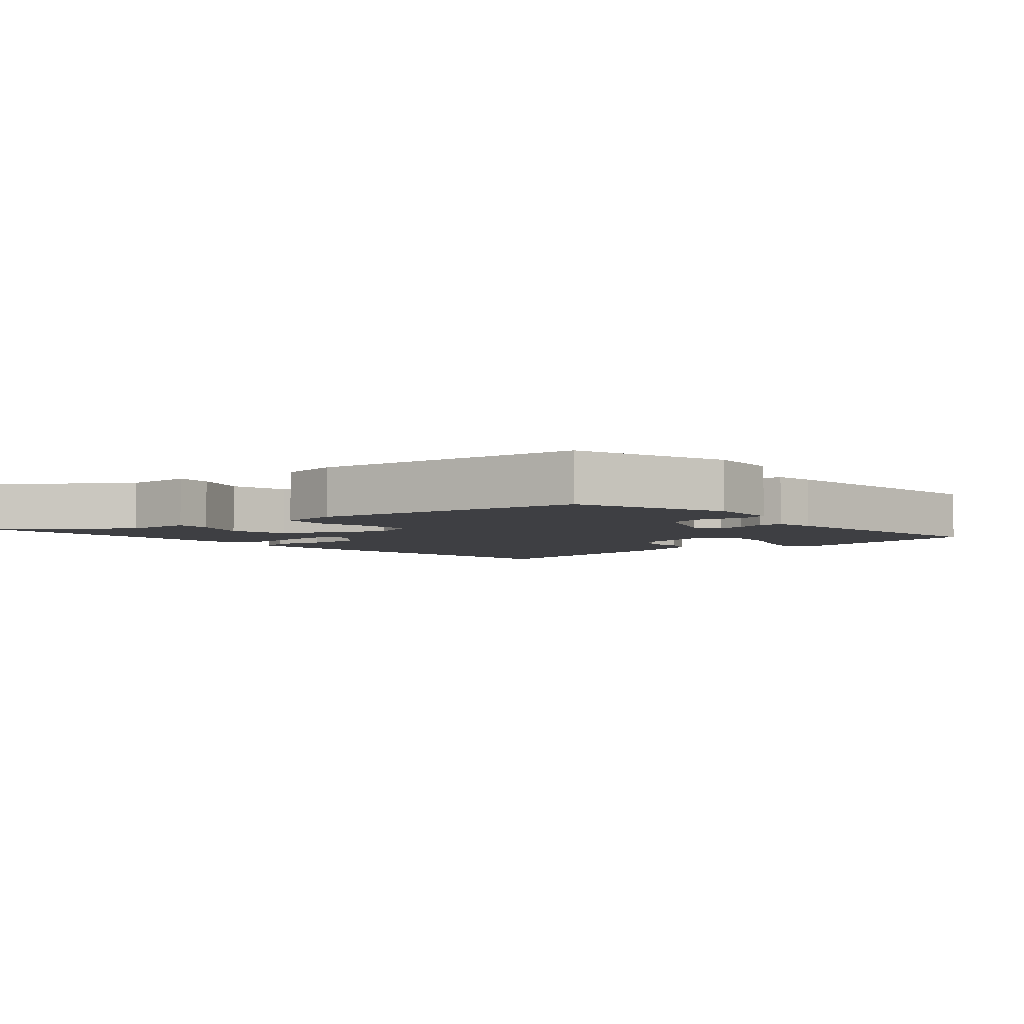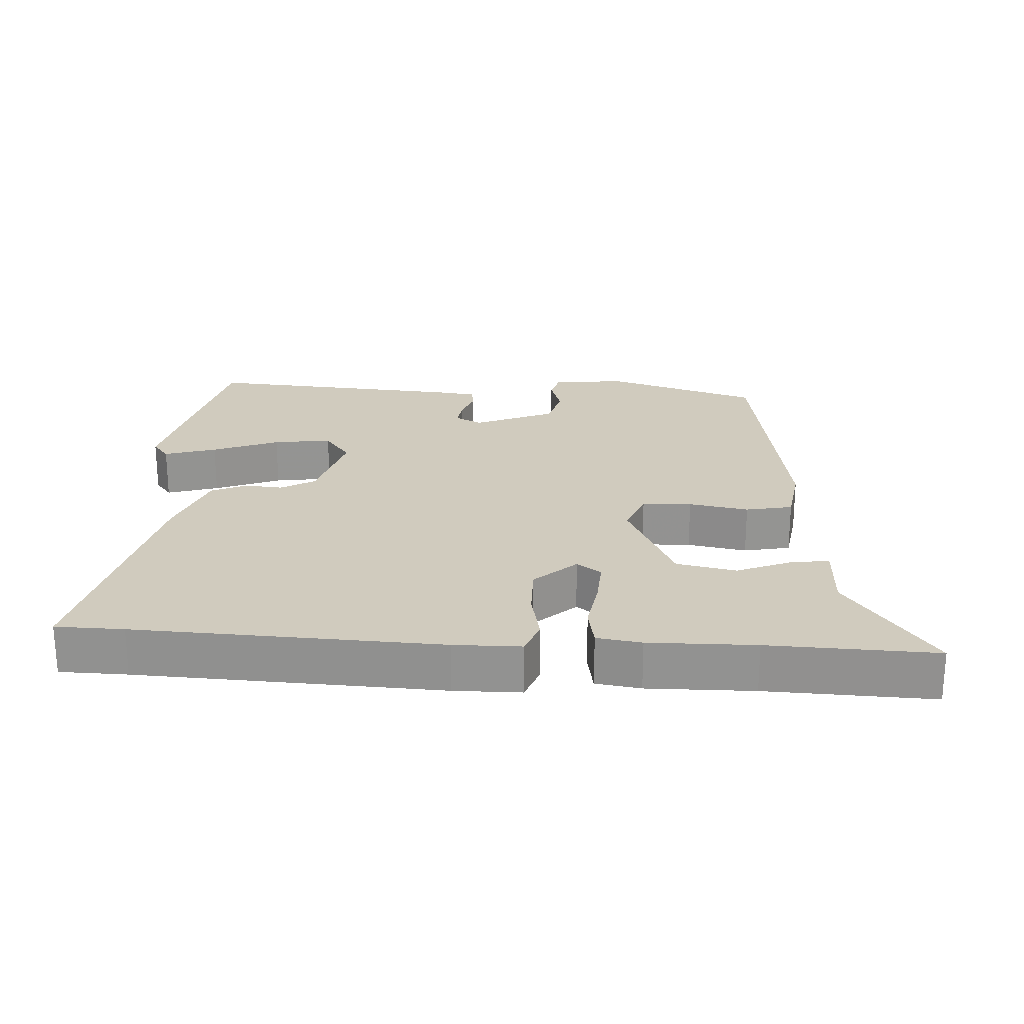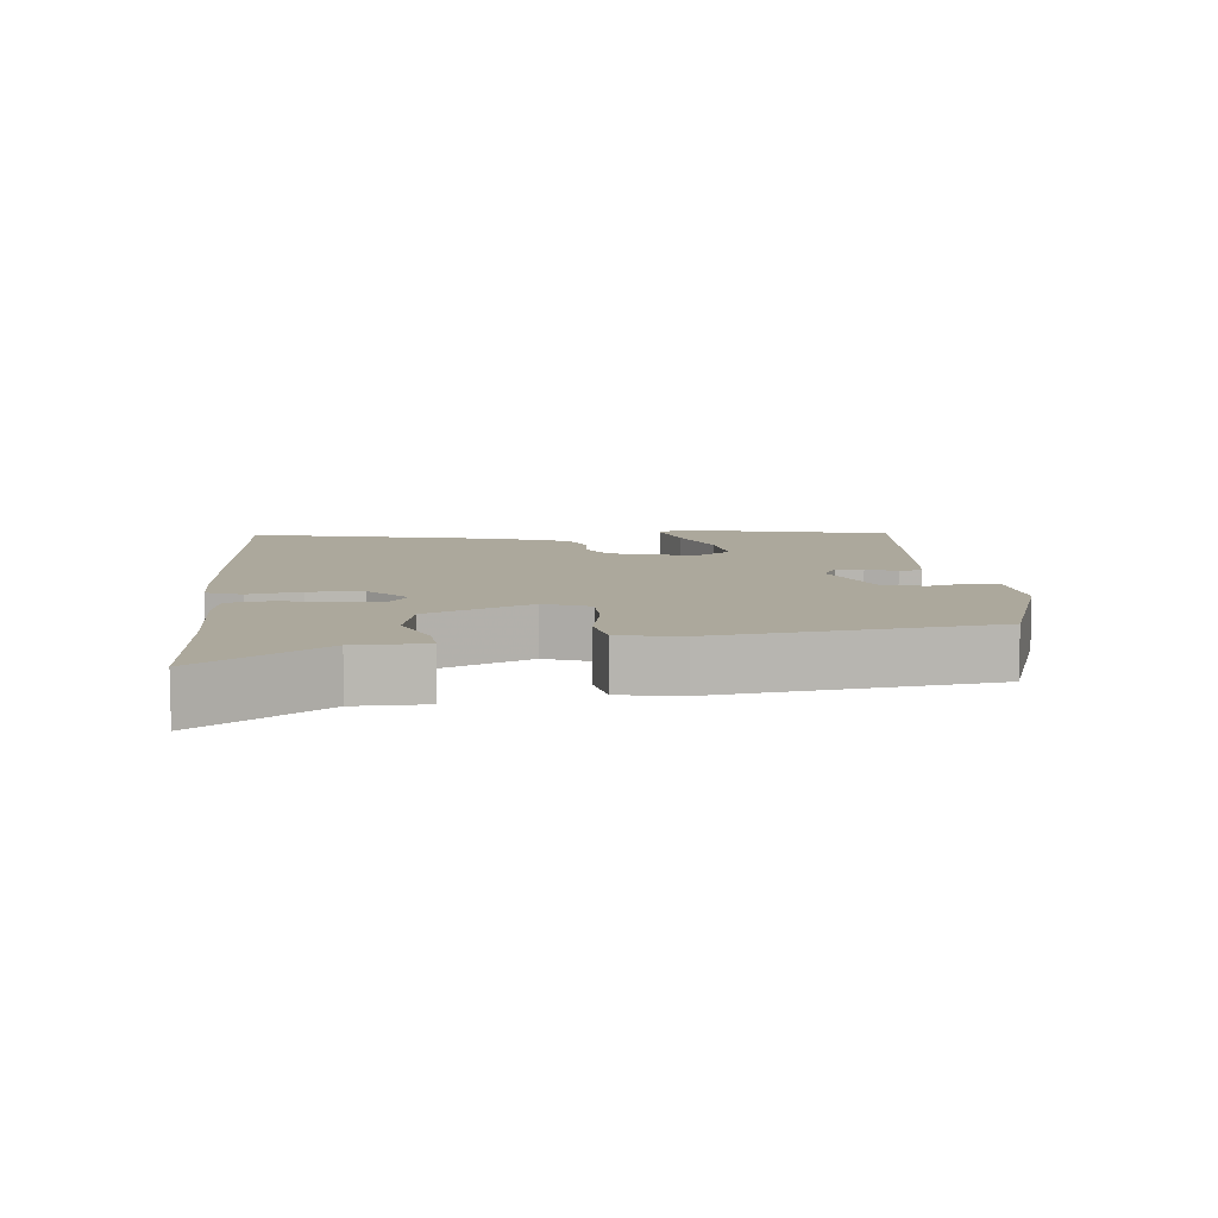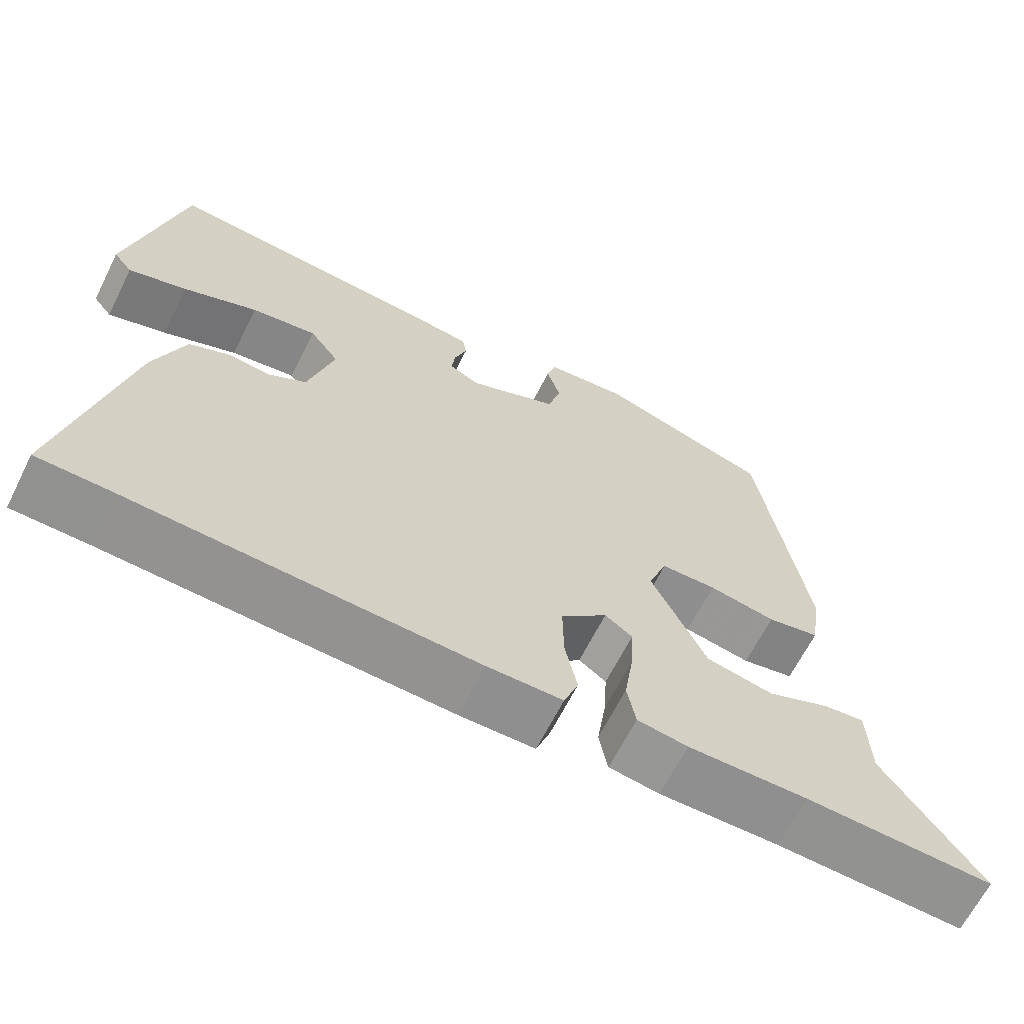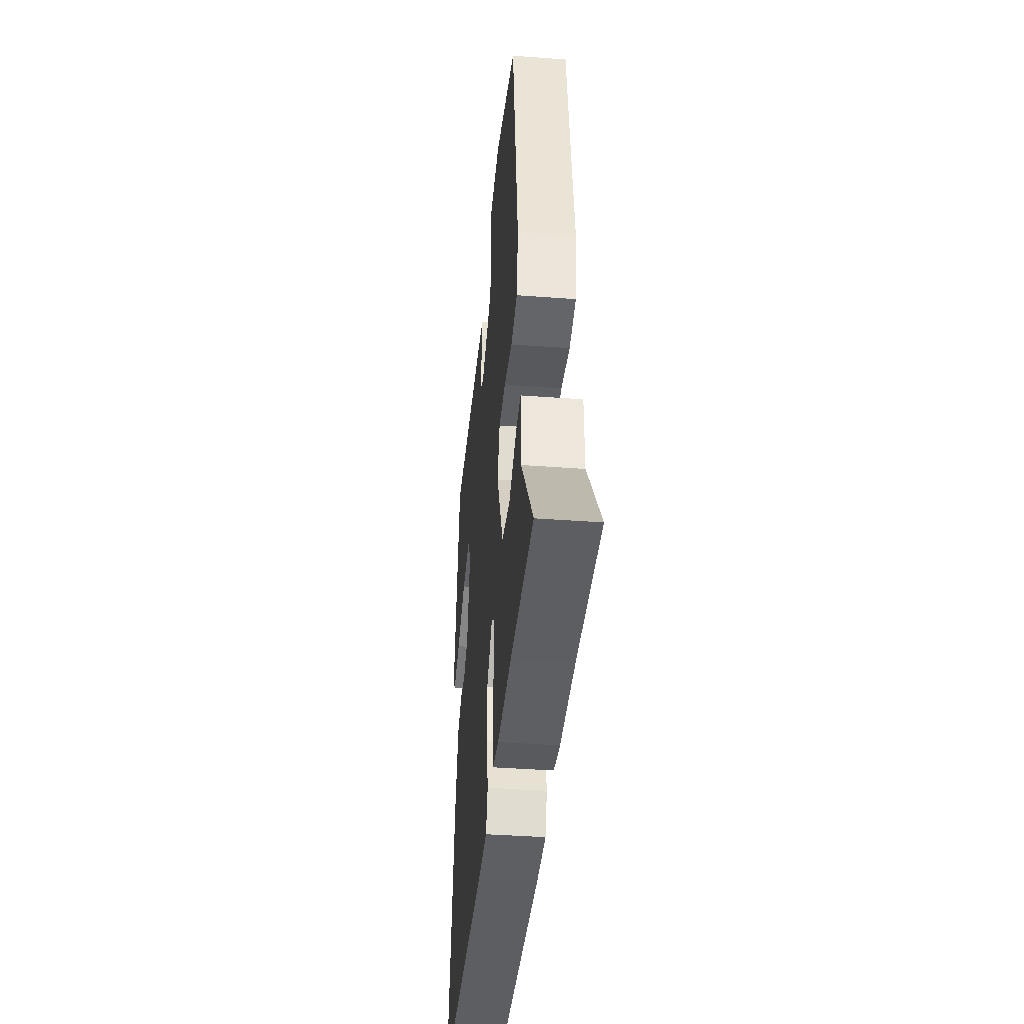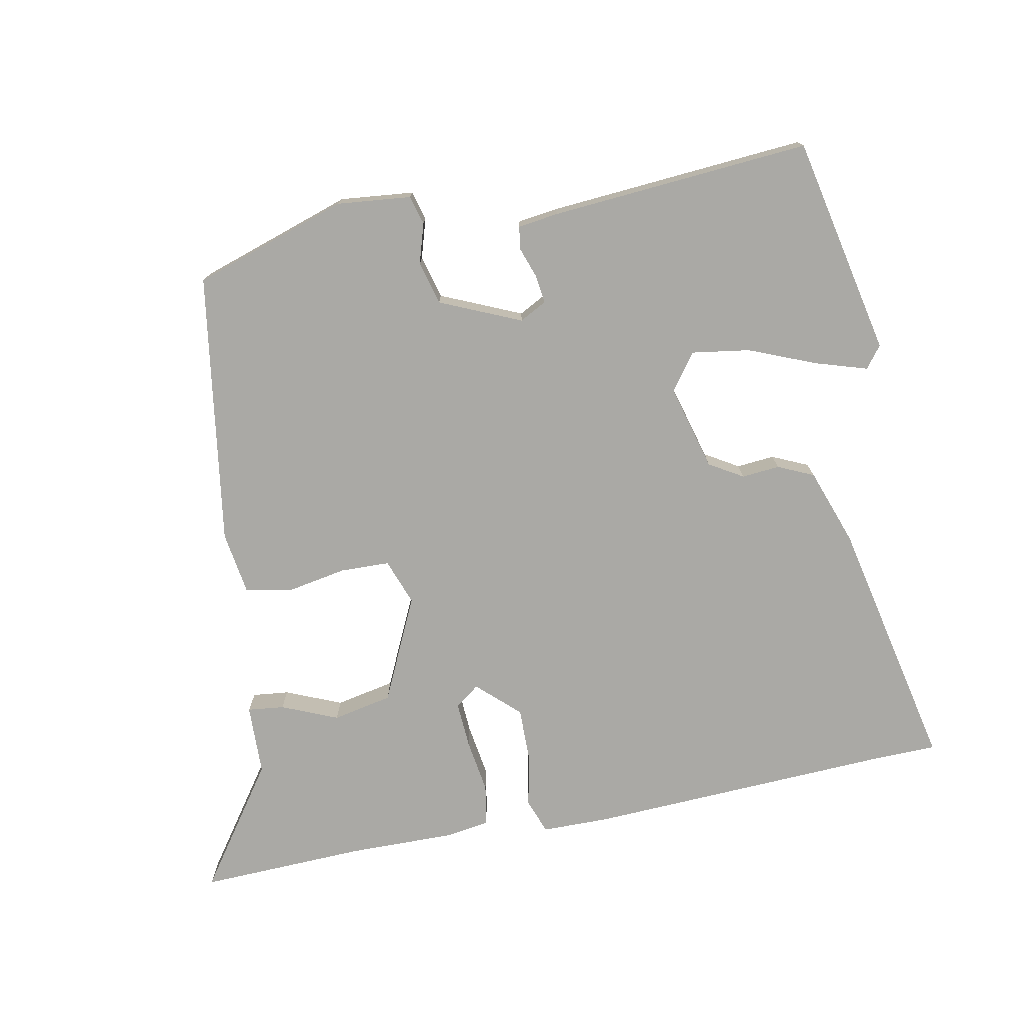
<metadata>
{"format":"obj","ext":"obj","renderer":"f3d","projection":"perspective","resolution":1024,"background":"white","views":[{"elev":-4.3,"azim":-48.0,"up":"+Y"},{"elev":23.4,"azim":-176.6,"up":"+Y"},{"elev":8.5,"azim":-94.6,"up":"+Y"},{"elev":-65.6,"azim":153.3,"up":"+Z"},{"elev":-39.9,"azim":-95.3,"up":"+Z"},{"elev":-75.3,"azim":11.1,"up":"+Y"}]}
</metadata>
<code>
v 0.482 0.07 0.498
v 0.55 0.07 0.174
v 0.525 0.07 0.142
v 0.448 0.07 0.166
v 0.35 0.07 0.206
v 0.264 0.07 0.219
v 0.225 0.07 0.165
v 0.259 0.07 0.039
v 0.309 0.07 0.009
v 0.365 0.07 0.014
v 0.418 0.07 -0.01
v 0.458 0.07 -0.123
v 0.538 0.07 -0.499
v 0.438 0.07 -0.501
v -0.01 0.07 -0.521
v -0.109 0.07 -0.52
v -0.128 0.07 -0.468
v -0.112 0.07 -0.39
v -0.111 0.07 -0.31
v -0.172 0.07 -0.253
v -0.208 0.07 -0.279
v -0.204 0.07 -0.348
v -0.192 0.07 -0.428
v -0.203 0.07 -0.489
v -0.269 0.07 -0.499
v -0.426 0.07 -0.497
v -0.672 0.07 -0.506
v -0.545 0.07 -0.326
v -0.542 0.07 -0.221
v -0.488 0.07 -0.227
v -0.405 0.07 -0.262
v -0.317 0.07 -0.244
v -0.245 0.07 -0.09
v -0.27 0.07 -0.022
v -0.343 0.07 -0.02
v -0.431 0.07 -0.036
v -0.5 0.07 -0.022
v -0.514 0.07 0.071
v -0.453 0.07 0.474
v -0.225 0.07 0.548
v -0.116 0.07 0.537
v -0.104 0.07 0.494
v -0.122 0.07 0.435
v -0.105 0.07 0.371
v 0.014 0.07 0.319
v 0.054 0.07 0.34
v 0.049 0.07 0.381
v 0.033 0.07 0.427
v 0.038 0.07 0.461
v 0.098 0.07 0.469
v 0.482 0 0.498
v 0.55 0 0.174
v 0.525 0 0.142
v 0.448 0 0.166
v 0.35 0 0.206
v 0.264 0 0.219
v 0.225 0 0.165
v 0.259 0 0.039
v 0.309 0 0.009
v 0.365 0 0.014
v 0.418 0 -0.01
v 0.458 0 -0.123
v 0.538 0 -0.499
v 0.438 0 -0.501
v -0.01 0 -0.521
v -0.109 0 -0.52
v -0.128 0 -0.468
v -0.112 0 -0.39
v -0.111 0 -0.31
v -0.172 0 -0.253
v -0.208 0 -0.279
v -0.204 0 -0.348
v -0.192 0 -0.428
v -0.203 0 -0.489
v -0.269 0 -0.499
v -0.426 0 -0.497
v -0.672 0 -0.506
v -0.545 0 -0.326
v -0.542 0 -0.221
v -0.488 0 -0.227
v -0.405 0 -0.262
v -0.317 0 -0.244
v -0.245 0 -0.09
v -0.27 0 -0.022
v -0.343 0 -0.02
v -0.431 0 -0.036
v -0.5 0 -0.022
v -0.514 0 0.071
v -0.453 0 0.474
v -0.225 0 0.548
v -0.116 0 0.537
v -0.104 0 0.494
v -0.122 0 0.435
v -0.105 0 0.371
v 0.014 0 0.319
v 0.054 0 0.34
v 0.049 0 0.381
v 0.033 0 0.427
v 0.038 0 0.461
v 0.098 0 0.469
f 47 48 49 50
f 46 47 50 1
f 45 46 1 2
f 40 41 42 43
f 40 43 44
f 39 40 44
f 38 39 44 45
f 35 36 37 38
f 34 35 38 45
f 28 29 30 31
f 26 27 28 31
f 26 31 32
f 25 26 32 33
f 22 23 24 25
f 21 22 25 33
f 15 16 17 18
f 14 15 18 19
f 13 14 19 20
f 9 10 11 12
f 8 9 12 13
f 2 3 4 5
f 45 2 5
f 45 5 6
f 33 34 45 6
f 20 21 33 6
f 8 13 20
f 7 8 20
f 6 7 20
f 100 99 98 97
f 51 100 97 96
f 52 51 96 95
f 93 92 91 90
f 94 93 90
f 94 90 89
f 95 94 89 88
f 88 87 86 85
f 95 88 85 84
f 81 80 79 78
f 81 78 77 76
f 82 81 76
f 83 82 76 75
f 75 74 73 72
f 83 75 72 71
f 68 67 66 65
f 69 68 65 64
f 70 69 64 63
f 62 61 60 59
f 63 62 59 58
f 55 54 53 52
f 55 52 95
f 56 55 95
f 56 95 84 83
f 56 83 71 70
f 70 63 58
f 70 58 57
f 70 57 56
f 1 51 52 2
f 2 52 53 3
f 3 53 54 4
f 4 54 55 5
f 5 55 56 6
f 6 56 57 7
f 7 57 58 8
f 8 58 59 9
f 9 59 60 10
f 10 60 61 11
f 11 61 62 12
f 12 62 63 13
f 13 63 64 14
f 14 64 65 15
f 15 65 66 16
f 16 66 67 17
f 17 67 68 18
f 18 68 69 19
f 19 69 70 20
f 20 70 71 21
f 21 71 72 22
f 22 72 73 23
f 23 73 74 24
f 24 74 75 25
f 25 75 76 26
f 26 76 77 27
f 27 77 78 28
f 28 78 79 29
f 29 79 80 30
f 30 80 81 31
f 31 81 82 32
f 32 82 83 33
f 33 83 84 34
f 34 84 85 35
f 35 85 86 36
f 36 86 87 37
f 37 87 88 38
f 38 88 89 39
f 39 89 90 40
f 40 90 91 41
f 41 91 92 42
f 42 92 93 43
f 43 93 94 44
f 44 94 95 45
f 45 95 96 46
f 46 96 97 47
f 47 97 98 48
f 48 98 99 49
f 49 99 100 50
f 50 100 51 1

</code>
